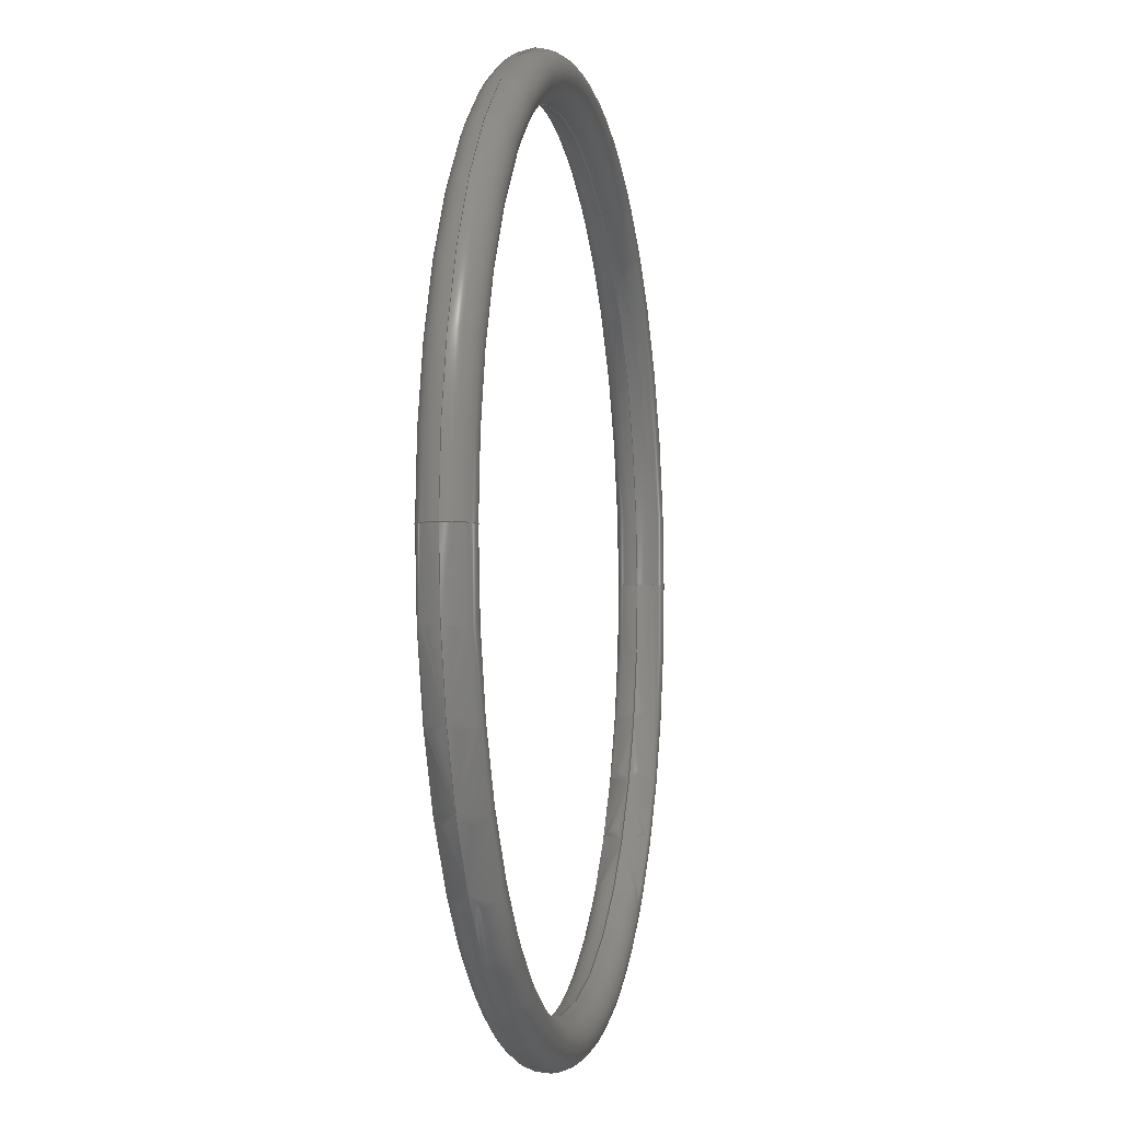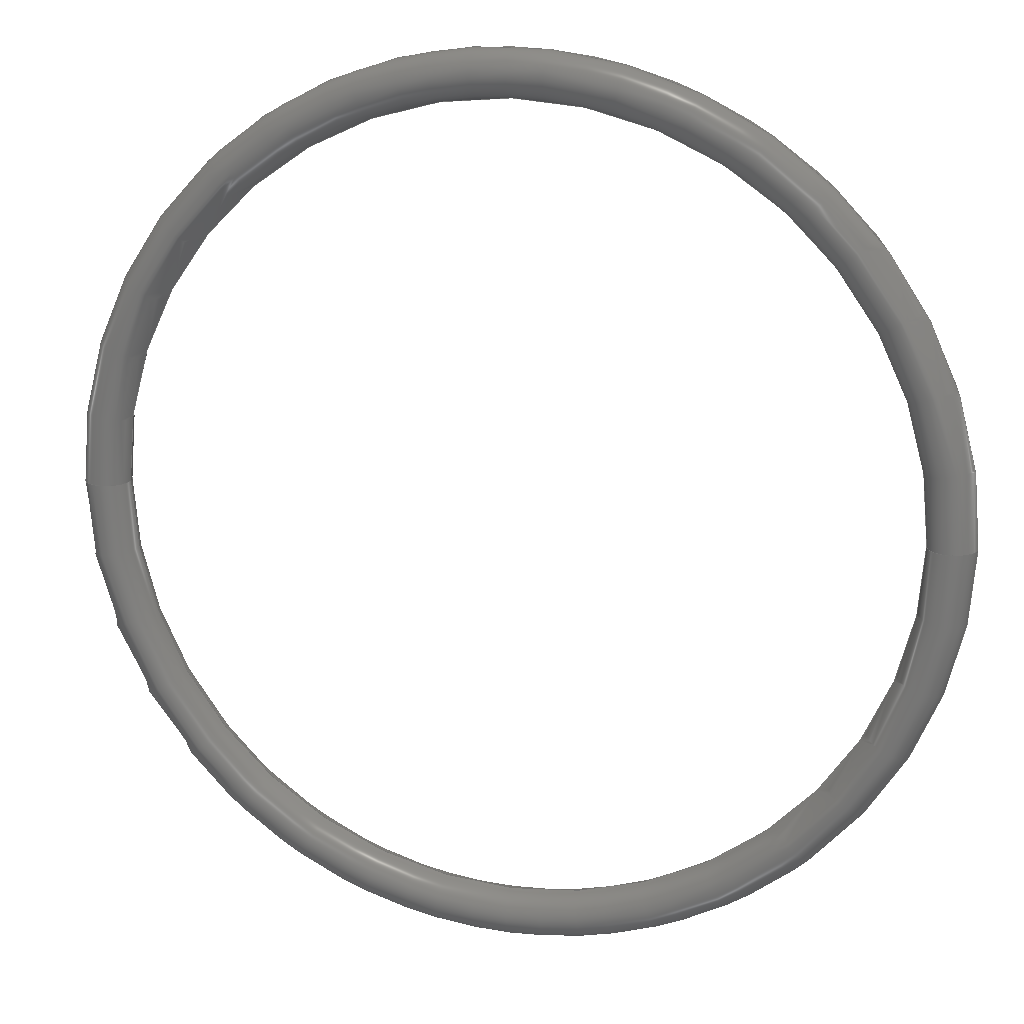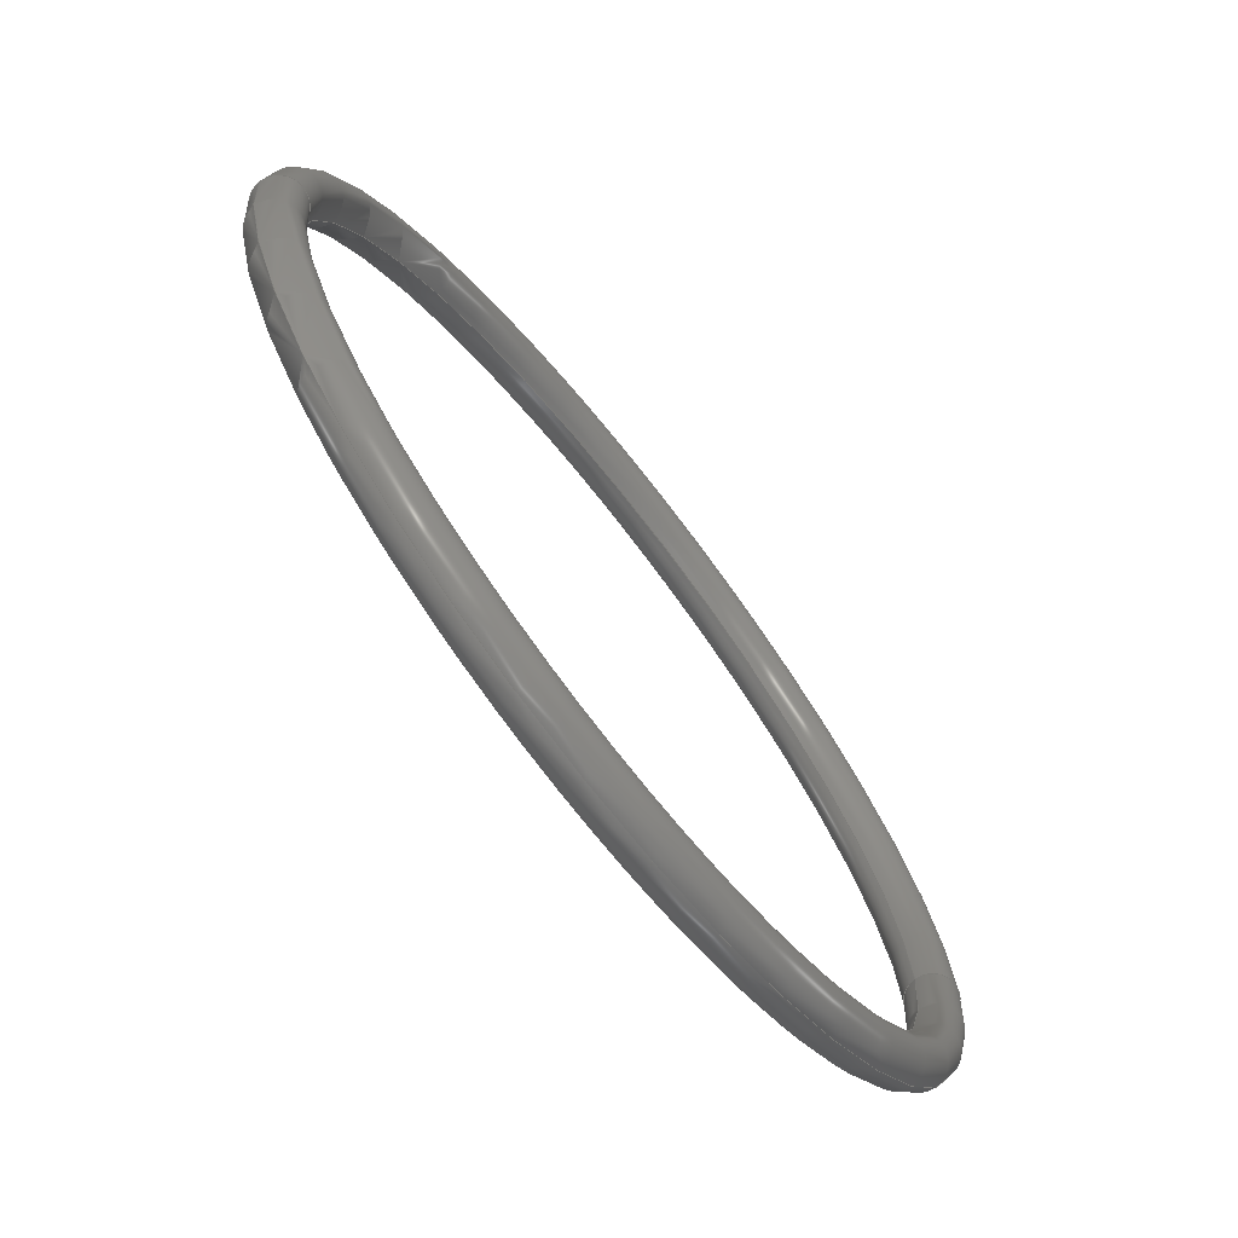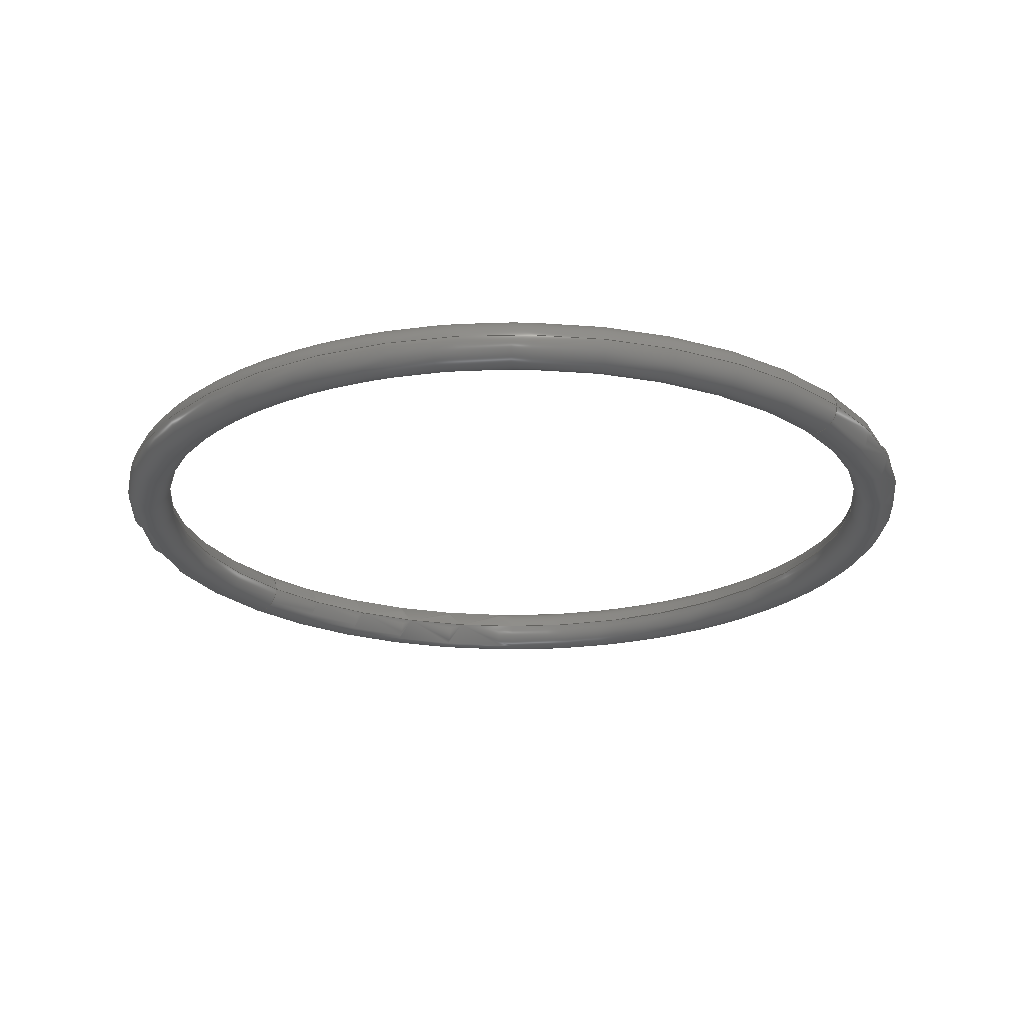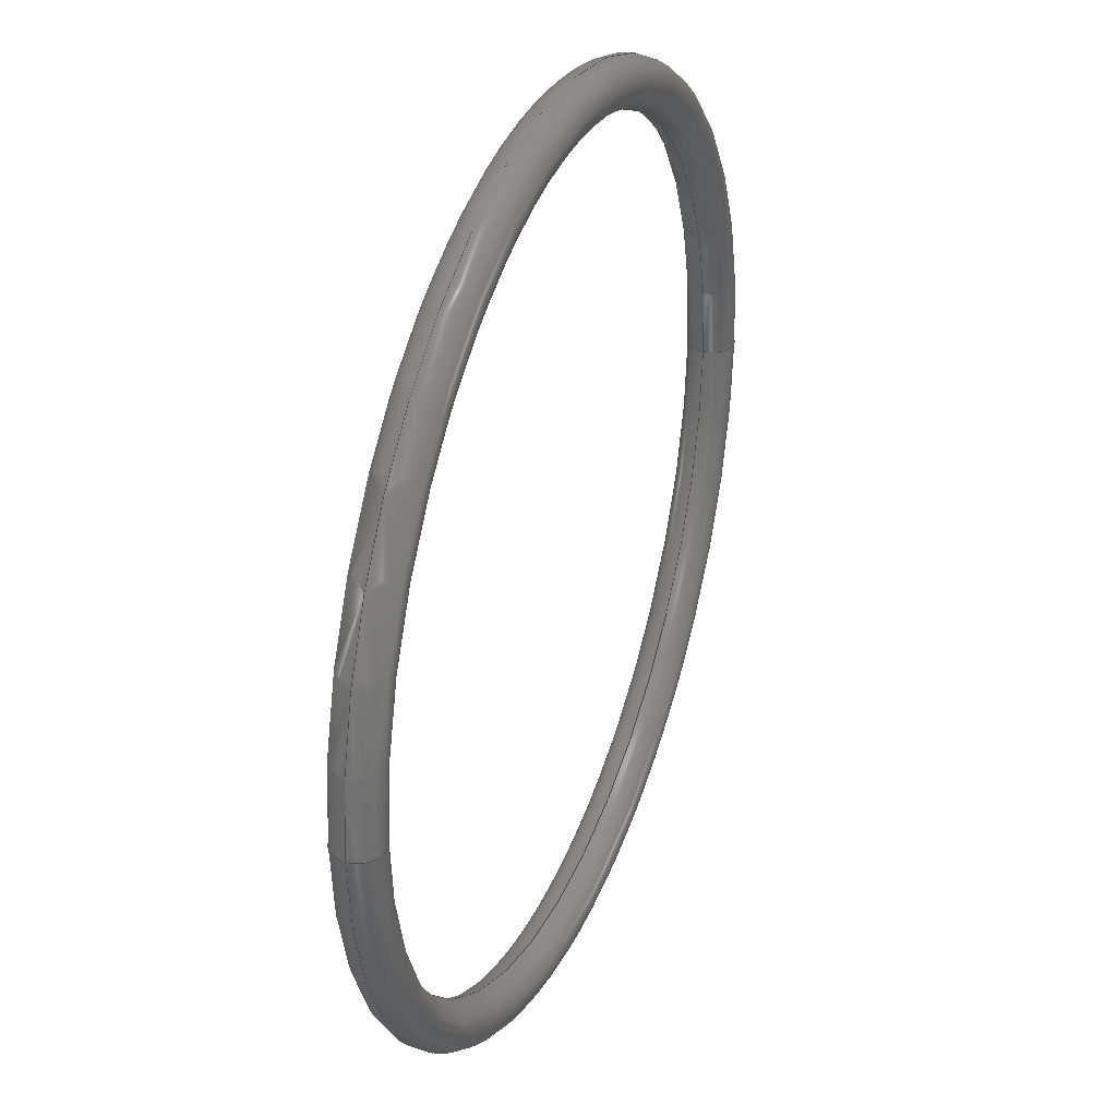
<metadata>
{"format":"step","ext":"step","renderer":"f3d","projection":"perspective","resolution":1024,"background":"white","views":[{"elev":-3.7,"azim":-78.6,"up":"+Y"},{"elev":17.1,"azim":15.5,"up":"+Y"},{"elev":-72.5,"azim":-51.9,"up":"+Y"},{"elev":-22.9,"azim":-139.9,"up":"+Z"},{"elev":33.8,"azim":111.3,"up":"+Y"}]}
</metadata>
<code>
ISO-10303-21;
DATA;
#1 = AXIS2_PLACEMENT_3D ( 'NONE', #7, #63, #108 ) ;
#2 = ORIENTED_EDGE ( 'NONE', *, *, #17, .F. ) ;
#3 = DIRECTION ( 'NONE',  ( -1, 0, 3.062e-16 ) ) ;
#4 = CARTESIAN_POINT ( 'NONE',  ( -12.75, 0, 4.212e-15 ) ) ;
#5 = DIRECTION ( 'NONE',  ( 0, 0, -1 ) ) ;
#6 = DIRECTION ( 'NONE',  ( -1, 0, 3.062e-16 ) ) ;
#7 = CARTESIAN_POINT ( 'NONE',  ( -1.735e-15, 0, 4.12e-15 ) ) ;
#8 = CIRCLE ( 'NONE', #104, 14.25 ) ;
#9 = DATE_TIME_ROLE ( 'creation_date' ) ;
#10 = ORIENTED_EDGE ( 'NONE', *, *, #192, .T. ) ;
#11 = PERSON_AND_ORGANIZATION_ROLE ( 'creator' ) ;
#12 = ORIENTED_EDGE ( 'NONE', *, *, #133, .F. ) ;
#13 = TOROIDAL_SURFACE ( 'NONE', #129, 13.5, 0.75 ) ;
#14 = AXIS2_PLACEMENT_3D ( 'NONE', #86, #139, #67 ) ;
#15 = AXIS2_PLACEMENT_3D ( 'NONE', #151, #184, #148 ) ;
#16 = CIRCLE ( 'NONE', #46, 0.75 ) ;
#17 = EDGE_CURVE ( 'NONE', #140, #45, #105, .T. ) ;
#18 = PERSON ( 'UNSPECIFIED', 'UNSPECIFIED', 'UNSPECIFIED', ('UNSPECIFIED'), ('UNSPECIFIED'), ('UNSPECIFIED') ) ;
#19 = CC_DESIGN_PERSON_AND_ORGANIZATION_ASSIGNMENT ( #99, #101, ( #146 ) ) ;
#20 = CARTESIAN_POINT ( 'NONE',  ( -14.25, 0, 8.483e-15 ) ) ;
#21 = DATE_AND_TIME ( #175, #33 ) ;
#22 = APPROVAL_DATE_TIME ( #191, #87 ) ;
#23 = APPROVAL_STATUS ( 'not_yet_approved' ) ;
#24 = SECURITY_CLASSIFICATION ( '', '', #70 ) ;
#25 = CIRCLE ( 'NONE', #113, 0.75 ) ;
#26 = APPLICATION_PROTOCOL_DEFINITION ( 'international standard', 'config_control_design', 1994, #53 ) ;
#27 = CLOSED_SHELL ( 'NONE', ( #38, #111, #152, #173 ) ) ;
#28 = EDGE_CURVE ( 'NONE', #45, #140, #16, .T. ) ;
#29 = VERTEX_POINT ( 'NONE', #4 ) ;
#30 =( GEOMETRIC_REPRESENTATION_CONTEXT ( 3 ) GLOBAL_UNCERTAINTY_ASSIGNED_CONTEXT ( ( #158 ) ) GLOBAL_UNIT_ASSIGNED_CONTEXT ( ( #177, #37, #72 ) ) REPRESENTATION_CONTEXT ( 'NONE', 'WORKASPACE' ) );
#31 = CC_DESIGN_PERSON_AND_ORGANIZATION_ASSIGNMENT ( #78, #172, ( #24 ) ) ;
#32 = PRODUCT ( '9262K313_Oil-Resistant Buna-N O-Ring', '9262K313_Oil-Resistant Buna-N O-Ring', '', ( #52 ) ) ;
#33 = LOCAL_TIME ( 14, 0, 0, #40 ) ;
#34 = PERSON_AND_ORGANIZATION ( #18, #66 ) ;
#35 = AXIS2_PLACEMENT_3D ( 'NONE', #125, #168, #82 ) ;
#36 = LOCAL_TIME ( 14, 0, 0, #47 ) ;
#37 =( NAMED_UNIT ( * ) PLANE_ANGLE_UNIT ( ) SI_UNIT ( $, .RADIAN. ) );
#38 = ADVANCED_FACE ( 'NONE', ( #155 ), #102, .T. ) ;
#39 = EDGE_CURVE ( 'NONE', #80, #140, #8, .T. ) ;
#40 = COORDINATED_UNIVERSAL_TIME_OFFSET ( 6, 0, .BEHIND. ) ;
#41 = EDGE_LOOP ( 'NONE', ( #64, #56, #79, #182 ) ) ;
#42 = ORIENTED_EDGE ( 'NONE', *, *, #133, .T. ) ;
#43 = ORIENTED_EDGE ( 'NONE', *, *, #28, .F. ) ;
#44 = DESIGN_CONTEXT ( 'detailed design', #55, 'design' ) ;
#45 = VERTEX_POINT ( 'NONE', #97 ) ;
#46 = AXIS2_PLACEMENT_3D ( 'NONE', #131, #165, #96 ) ;
#47 = COORDINATED_UNIVERSAL_TIME_OFFSET ( 6, 0, .BEHIND. ) ;
#48 = DIRECTION ( 'NONE',  ( 0, 0, 1 ) ) ;
#49 = AXIS2_PLACEMENT_3D ( 'NONE', #150, #50, #5 ) ;
#50 = DIRECTION ( 'NONE',  ( 0, -1, 0 ) ) ;
#51 = DATE_AND_TIME ( #116, #59 ) ;
#52 = MECHANICAL_CONTEXT ( 'NONE', #53, 'mechanical' ) ;
#53 = APPLICATION_CONTEXT ( 'configuration controlled 3d designs of mechanical parts and assemblies' ) ;
#54 = APPROVAL_PERSON_ORGANIZATION ( #189, #176, #174 ) ;
#55 = APPLICATION_CONTEXT ( 'configuration controlled 3d designs of mechanical parts and assemblies' ) ;
#56 = ORIENTED_EDGE ( 'NONE', *, *, #39, .T. ) ;
#57 = APPROVAL ( #23, 'UNSPECIFIED' ) ;
#58 = ORIENTED_EDGE ( 'NONE', *, *, #39, .F. ) ;
#59 = LOCAL_TIME ( 14, 0, 0, #136 ) ;
#60 = PRODUCT_DEFINITION ( 'UNKNOWN', '', #146, #44 ) ;
#61 = CARTESIAN_POINT ( 'NONE',  ( 14.25, 1.745e-15, -2.428e-16 ) ) ;
#62 = FACE_OUTER_BOUND ( 'NONE', #41, .T. ) ;
#63 = DIRECTION ( 'NONE',  ( -3.062e-16, -0, -1 ) ) ;
#64 = ORIENTED_EDGE ( 'NONE', *, *, #142, .F. ) ;
#65 = CARTESIAN_POINT ( 'NONE',  ( -1.735e-15, 0, 4.12e-15 ) ) ;
#66 = ORGANIZATION ( 'UNSPECIFIED', 'UNSPECIFIED', '' ) ;
#67 = DIRECTION ( 'NONE',  ( -1, 0, 3.062e-16 ) ) ;
#68 = AXIS2_PLACEMENT_3D ( 'NONE', #185, #48, #89 ) ;
#69 = APPROVAL_ROLE ( '' ) ;
#70 = SECURITY_CLASSIFICATION_LEVEL ( 'unclassified' ) ;
#71 = CALENDAR_DATE ( 2022, 30, 9 ) ;
#72 =( NAMED_UNIT ( * ) SI_UNIT ( $, .STERADIAN. ) SOLID_ANGLE_UNIT ( ) );
#73 = APPROVAL_ROLE ( '' ) ;
#74 = CC_DESIGN_APPROVAL ( #87, ( #146 ) ) ;
#75 = MANIFOLD_SOLID_BREP ( 'Revolve1', #27 ) ;
#76 = LOCAL_TIME ( 14, 0, 0, #190 ) ;
#77 = CC_DESIGN_APPROVAL ( #57, ( #60 ) ) ;
#78 = PERSON_AND_ORGANIZATION ( #18, #66 ) ;
#79 = ORIENTED_EDGE ( 'NONE', *, *, #17, .T. ) ;
#80 = VERTEX_POINT ( 'NONE', #20 ) ;
#81 = DIRECTION ( 'NONE',  ( -3.062e-16, -0, -1 ) ) ;
#82 = DIRECTION ( 'NONE',  ( -1, 0, 3.062e-16 ) ) ;
#83 = DIRECTION ( 'NONE',  ( 0, 0, -1 ) ) ;
#84 = PERSON_AND_ORGANIZATION_ROLE ( 'design_owner' ) ;
#85 = APPLICATION_PROTOCOL_DEFINITION ( 'international standard', 'config_control_design', 1994, #55 ) ;
#86 = CARTESIAN_POINT ( 'NONE',  ( -1.735e-15, 0, 4.212e-15 ) ) ;
#87 = APPROVAL ( #127, 'UNSPECIFIED' ) ;
#88 = ORIENTED_EDGE ( 'NONE', *, *, #28, .T. ) ;
#89 = DIRECTION ( 'NONE',  ( 1, 0, 0 ) ) ;
#90 = ORIENTED_EDGE ( 'NONE', *, *, #170, .T. ) ;
#91 = SHAPE_DEFINITION_REPRESENTATION ( #114, #141 ) ;
#92 = CC_DESIGN_DATE_AND_TIME_ASSIGNMENT ( #51, #9, ( #60 ) ) ;
#93 = LOCAL_TIME ( 14, 0, 0, #121 ) ;
#94 = PRODUCT_RELATED_PRODUCT_CATEGORY ( 'detail', '', ( #32 ) ) ;
#95 = CARTESIAN_POINT ( 'NONE',  ( -1.735e-15, 0, 4.12e-15 ) ) ;
#96 = DIRECTION ( 'NONE',  ( -1, -1.225e-16, 0 ) ) ;
#97 = CARTESIAN_POINT ( 'NONE',  ( 12.75, 1.561e-15, -1.321e-17 ) ) ;
#98 = DIRECTION ( 'NONE',  ( -1, -1.225e-16, 0 ) ) ;
#99 = PERSON_AND_ORGANIZATION ( #18, #66 ) ;
#100 = EDGE_CURVE ( 'NONE', #29, #45, #186, .T. ) ;
#101 = PERSON_AND_ORGANIZATION_ROLE ( 'design_supplier' ) ;
#102 = TOROIDAL_SURFACE ( 'NONE', #179, 13.5, 0.75 ) ;
#103 = EDGE_LOOP ( 'NONE', ( #156, #43, #10, #42 ) ) ;
#104 = AXIS2_PLACEMENT_3D ( 'NONE', #95, #124, #166 ) ;
#105 = CIRCLE ( 'NONE', #123, 0.75 ) ;
#106 = DIRECTION ( 'NONE',  ( -3.062e-16, -0, -1 ) ) ;
#107 = CC_DESIGN_SECURITY_CLASSIFICATION ( #24, ( #146 ) ) ;
#108 = DIRECTION ( 'NONE',  ( -1, 0, 3.062e-16 ) ) ;
#109 = APPROVAL_PERSON_ORGANIZATION ( #160, #57, #73 ) ;
#110 = CARTESIAN_POINT ( 'NONE',  ( -1.735e-15, 0, 4.12e-15 ) ) ;
#111 = ADVANCED_FACE ( 'NONE', ( #62 ), #143, .T. ) ;
#112 = CIRCLE ( 'NONE', #14, 12.75 ) ;
#113 = AXIS2_PLACEMENT_3D ( 'NONE', #164, #145, #83 ) ;
#114 = PRODUCT_DEFINITION_SHAPE ( 'NONE', 'NONE',  #60 ) ;
#115 = PERSON_AND_ORGANIZATION_ROLE ( 'creator' ) ;
#116 = CALENDAR_DATE ( 2022, 30, 9 ) ;
#117 = EDGE_LOOP ( 'NONE', ( #58, #12, #137, #88 ) ) ;
#118 = FACE_OUTER_BOUND ( 'NONE', #103, .T. ) ;
#119 = ORIENTED_EDGE ( 'NONE', *, *, #142, .T. ) ;
#120 = APPROVAL_DATE_TIME ( #181, #57 ) ;
#121 = COORDINATED_UNIVERSAL_TIME_OFFSET ( 6, 0, .BEHIND. ) ;
#122 = EDGE_LOOP ( 'NONE', ( #2, #90, #119, #178 ) ) ;
#123 = AXIS2_PLACEMENT_3D ( 'NONE', #126, #183, #98 ) ;
#124 = DIRECTION ( 'NONE',  ( -3.062e-16, -0, -1 ) ) ;
#125 = CARTESIAN_POINT ( 'NONE',  ( -1.735e-15, 0, 4.12e-15 ) ) ;
#126 = CARTESIAN_POINT ( 'NONE',  ( 13.5, 1.653e-15, -1.321e-17 ) ) ;
#127 = APPROVAL_STATUS ( 'not_yet_approved' ) ;
#128 = PERSON_AND_ORGANIZATION ( #18, #66 ) ;
#129 = AXIS2_PLACEMENT_3D ( 'NONE', #65, #106, #3 ) ;
#130 = FACE_OUTER_BOUND ( 'NONE', #117, .T. ) ;
#131 = CARTESIAN_POINT ( 'NONE',  ( 13.5, 1.653e-15, -1.321e-17 ) ) ;
#132 = CIRCLE ( 'NONE', #49, 0.75 ) ;
#133 = EDGE_CURVE ( 'NONE', #29, #80, #25, .T. ) ;
#134 = DIRECTION ( 'NONE',  ( -1, 0, 3.062e-16 ) ) ;
#135 = APPROVAL_DATE_TIME ( #21, #176 ) ;
#136 = COORDINATED_UNIVERSAL_TIME_OFFSET ( 6, 0, .BEHIND. ) ;
#137 = ORIENTED_EDGE ( 'NONE', *, *, #100, .T. ) ;
#138 = AXIS2_PLACEMENT_3D ( 'NONE', #147, #169, #134 ) ;
#139 = DIRECTION ( 'NONE',  ( -3.062e-16, -0, -1 ) ) ;
#140 = VERTEX_POINT ( 'NONE', #61 ) ;
#141 = ADVANCED_BREP_SHAPE_REPRESENTATION ( '9262K313_Oil-Resistant Buna-N O-Ring', ( #75, #68 ), #30 ) ;
#142 = EDGE_CURVE ( 'NONE', #80, #29, #132, .T. ) ;
#143 = TOROIDAL_SURFACE ( 'NONE', #1, 13.5, 0.75 ) ;
#144 = PERSON_AND_ORGANIZATION ( #18, #66 ) ;
#145 = DIRECTION ( 'NONE',  ( 0, -1, 0 ) ) ;
#146 = PRODUCT_DEFINITION_FORMATION_WITH_SPECIFIED_SOURCE ( 'ANY', '', #32, .NOT_KNOWN. ) ;
#147 = CARTESIAN_POINT ( 'NONE',  ( -1.735e-15, 0, 4.12e-15 ) ) ;
#148 = DIRECTION ( 'NONE',  ( -1, 0, 3.062e-16 ) ) ;
#149 = CALENDAR_DATE ( 2022, 30, 9 ) ;
#150 = CARTESIAN_POINT ( 'NONE',  ( -13.5, 0, 8.253e-15 ) ) ;
#151 = CARTESIAN_POINT ( 'NONE',  ( -1.735e-15, 0, 4.212e-15 ) ) ;
#152 = ADVANCED_FACE ( 'NONE', ( #130 ), #171, .T. ) ;
#153 = DATE_TIME_ROLE ( 'classification_date' ) ;
#154 = DATE_AND_TIME ( #71, #76 ) ;
#155 = FACE_OUTER_BOUND ( 'NONE', #122, .T. ) ;
#156 = ORIENTED_EDGE ( 'NONE', *, *, #170, .F. ) ;
#157 = CC_DESIGN_DATE_AND_TIME_ASSIGNMENT ( #154, #153, ( #24 ) ) ;
#158 = UNCERTAINTY_MEASURE_WITH_UNIT (LENGTH_MEASURE( 1e-05 ), #177, 'distance_accuracy_value', 'NONE');
#159 = CC_DESIGN_PERSON_AND_ORGANIZATION_ASSIGNMENT ( #180, #84, ( #32 ) ) ;
#160 = PERSON_AND_ORGANIZATION ( #18, #66 ) ;
#161 = CC_DESIGN_PERSON_AND_ORGANIZATION_ASSIGNMENT ( #144, #115, ( #146 ) ) ;
#162 = CIRCLE ( 'NONE', #35, 14.25 ) ;
#163 = CC_DESIGN_PERSON_AND_ORGANIZATION_ASSIGNMENT ( #128, #11, ( #60 ) ) ;
#164 = CARTESIAN_POINT ( 'NONE',  ( -13.5, 0, 8.253e-15 ) ) ;
#165 = DIRECTION ( 'NONE',  ( -1.225e-16, 1, 3.749e-32 ) ) ;
#166 = DIRECTION ( 'NONE',  ( -1, 0, 3.062e-16 ) ) ;
#167 = CC_DESIGN_APPROVAL ( #176, ( #24 ) ) ;
#168 = DIRECTION ( 'NONE',  ( -3.062e-16, -0, -1 ) ) ;
#169 = DIRECTION ( 'NONE',  ( -3.062e-16, -0, -1 ) ) ;
#170 = EDGE_CURVE ( 'NONE', #140, #80, #162, .T. ) ;
#171 = TOROIDAL_SURFACE ( 'NONE', #138, 13.5, 0.75 ) ;
#172 = PERSON_AND_ORGANIZATION_ROLE ( 'classification_officer' ) ;
#173 = ADVANCED_FACE ( 'NONE', ( #118 ), #13, .T. ) ;
#174 = APPROVAL_ROLE ( '' ) ;
#175 = CALENDAR_DATE ( 2022, 30, 9 ) ;
#176 = APPROVAL ( #188, 'UNSPECIFIED' ) ;
#177 =( LENGTH_UNIT ( ) NAMED_UNIT ( * ) SI_UNIT ( .MILLI., .METRE. ) );
#178 = ORIENTED_EDGE ( 'NONE', *, *, #192, .F. ) ;
#179 = AXIS2_PLACEMENT_3D ( 'NONE', #110, #81, #6 ) ;
#180 = PERSON_AND_ORGANIZATION ( #18, #66 ) ;
#181 = DATE_AND_TIME ( #187, #93 ) ;
#182 = ORIENTED_EDGE ( 'NONE', *, *, #100, .F. ) ;
#183 = DIRECTION ( 'NONE',  ( -1.225e-16, 1, 3.749e-32 ) ) ;
#184 = DIRECTION ( 'NONE',  ( -3.062e-16, -0, -1 ) ) ;
#185 = CARTESIAN_POINT ( 'NONE',  ( 0, 0, 0 ) ) ;
#186 = CIRCLE ( 'NONE', #15, 12.75 ) ;
#187 = CALENDAR_DATE ( 2022, 30, 9 ) ;
#188 = APPROVAL_STATUS ( 'not_yet_approved' ) ;
#189 = PERSON_AND_ORGANIZATION ( #18, #66 ) ;
#190 = COORDINATED_UNIVERSAL_TIME_OFFSET ( 6, 0, .BEHIND. ) ;
#191 = DATE_AND_TIME ( #149, #36 ) ;
#192 = EDGE_CURVE ( 'NONE', #45, #29, #112, .T. ) ;
#193 = APPROVAL_PERSON_ORGANIZATION ( #34, #87, #69 ) ;
ENDSEC;
END-ISO-10303-21;

</code>
